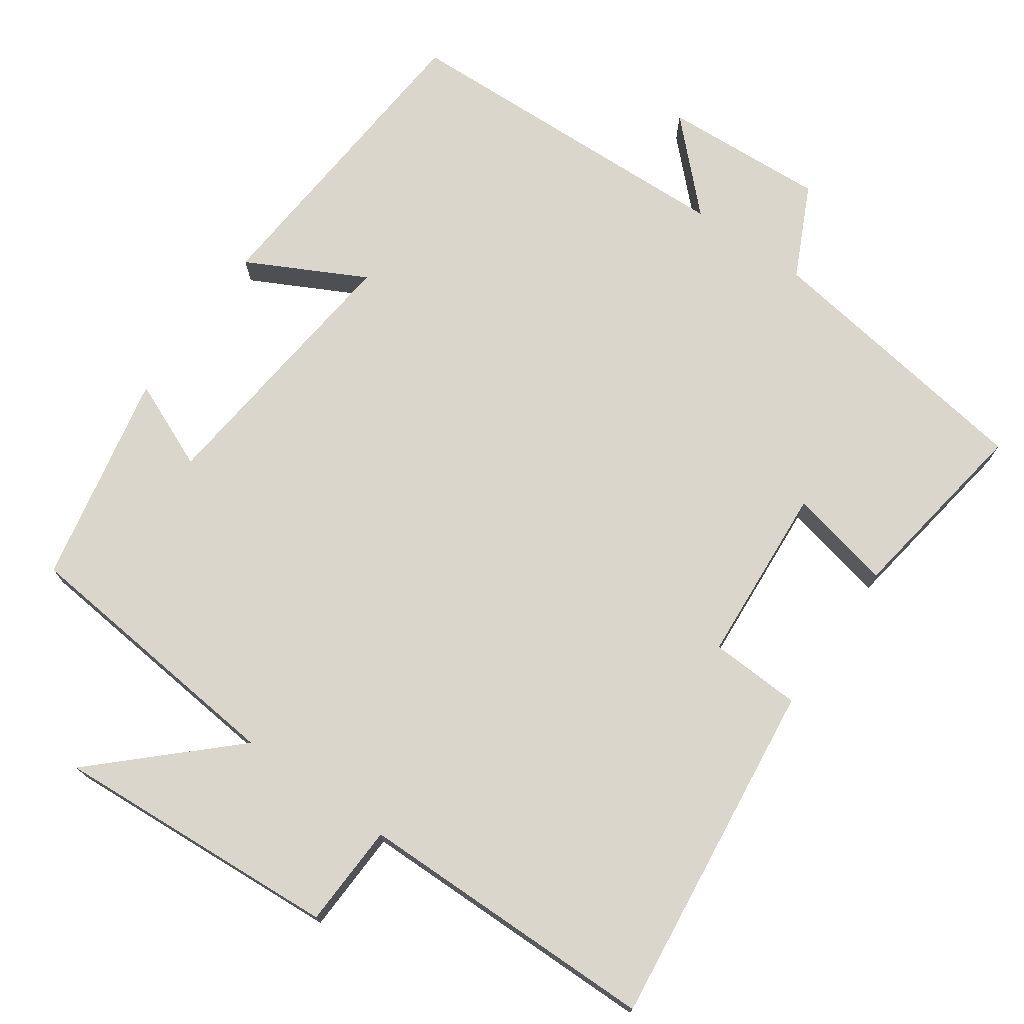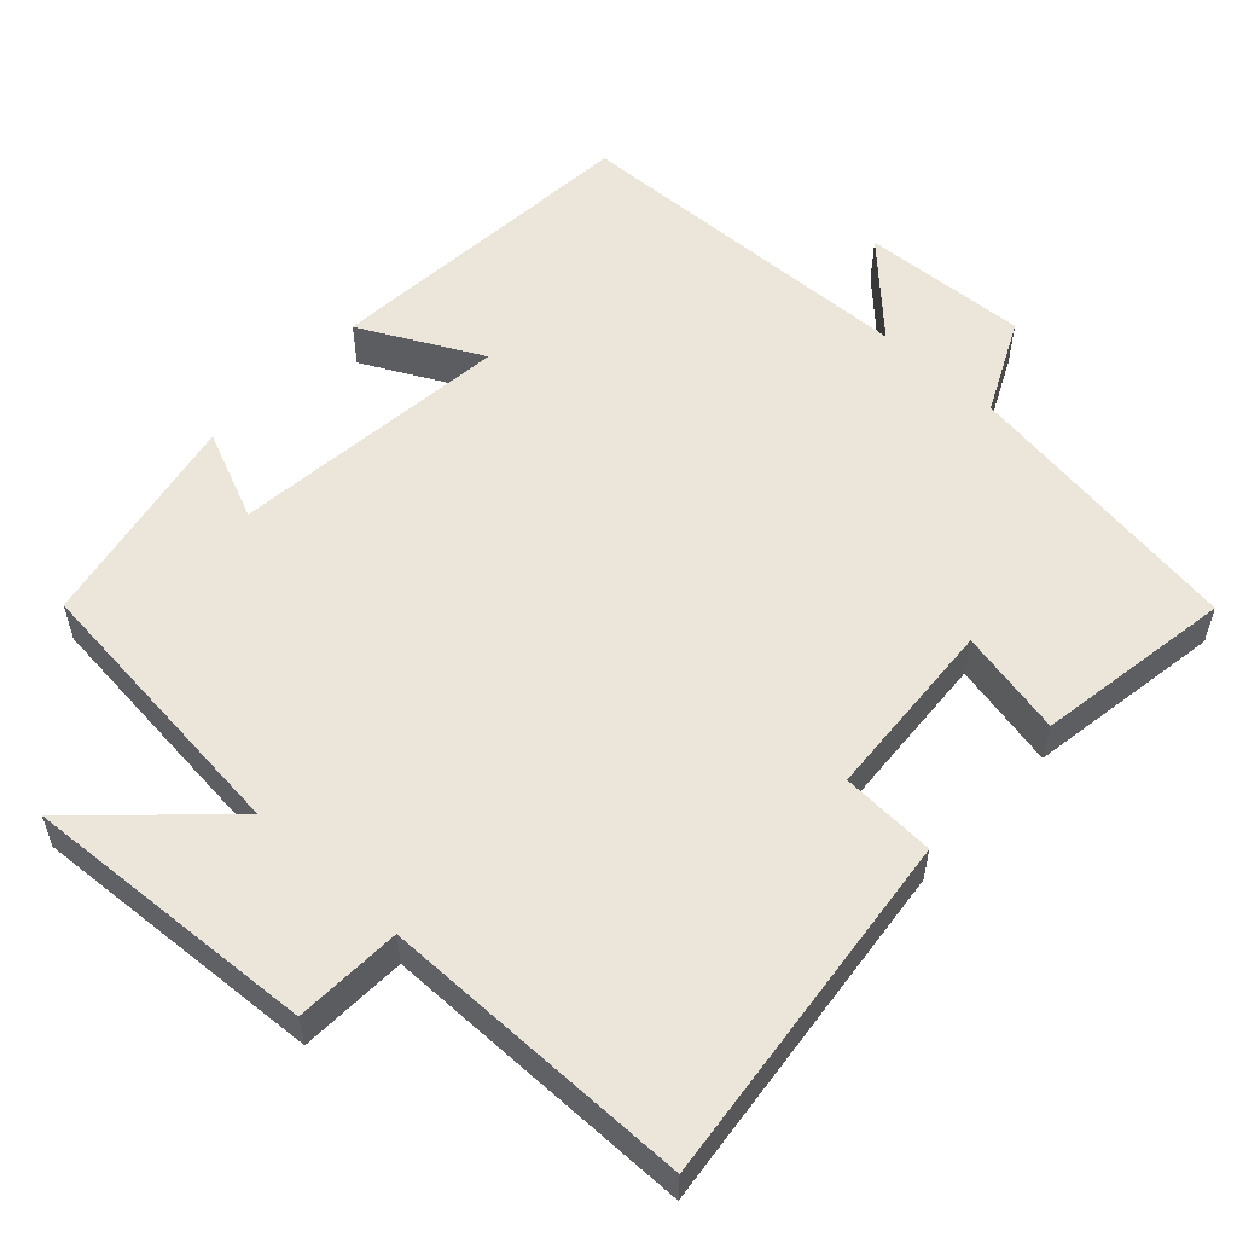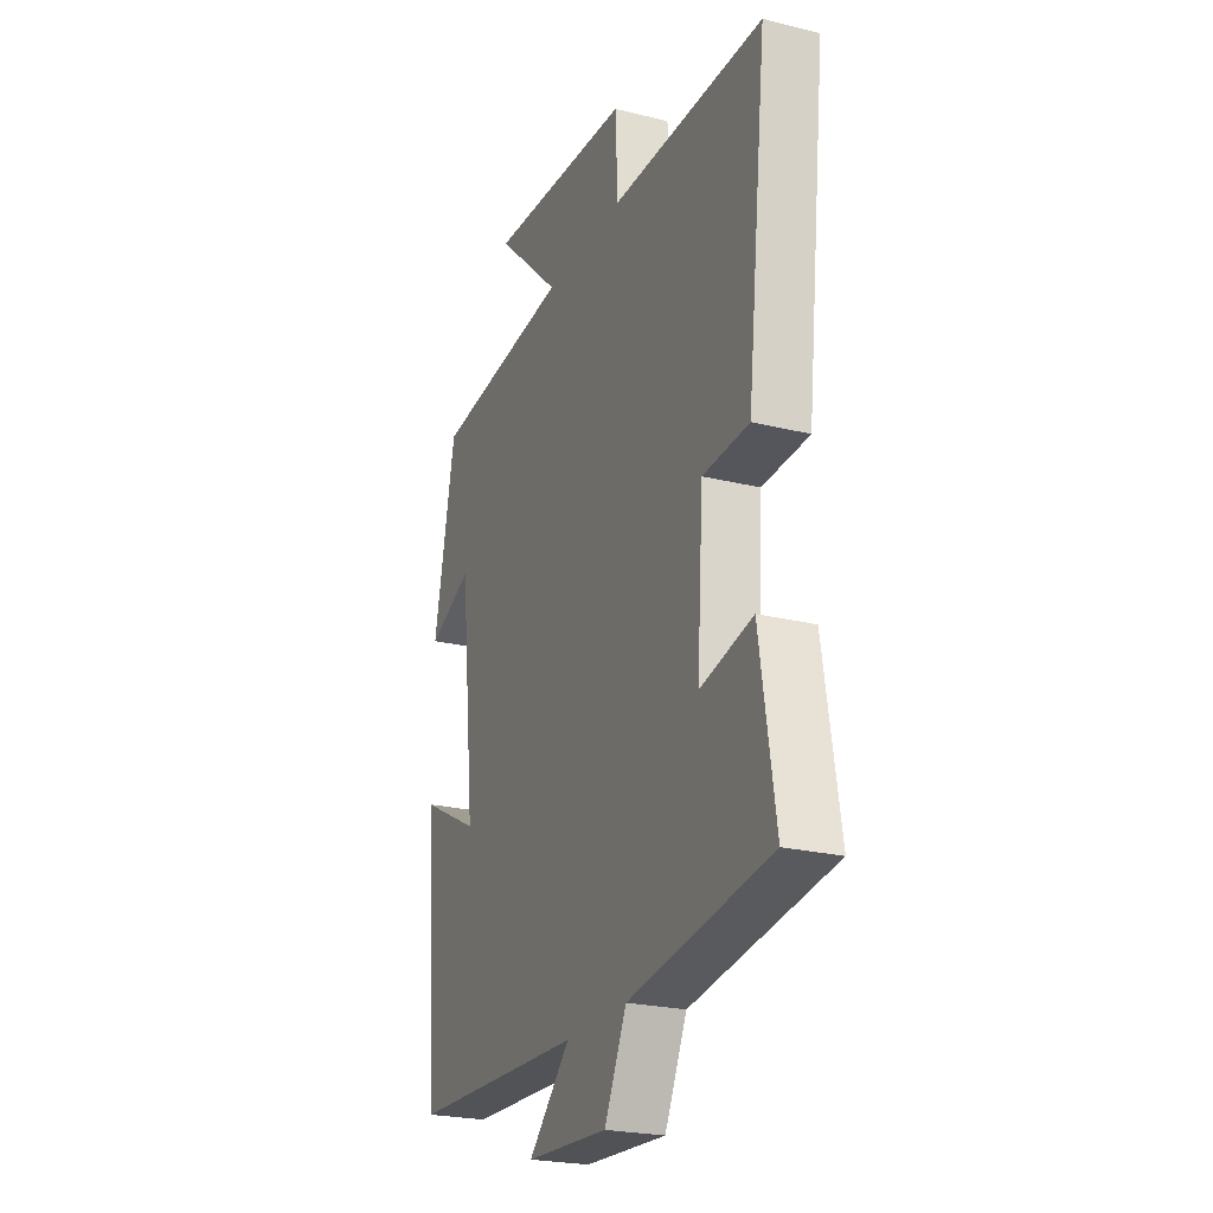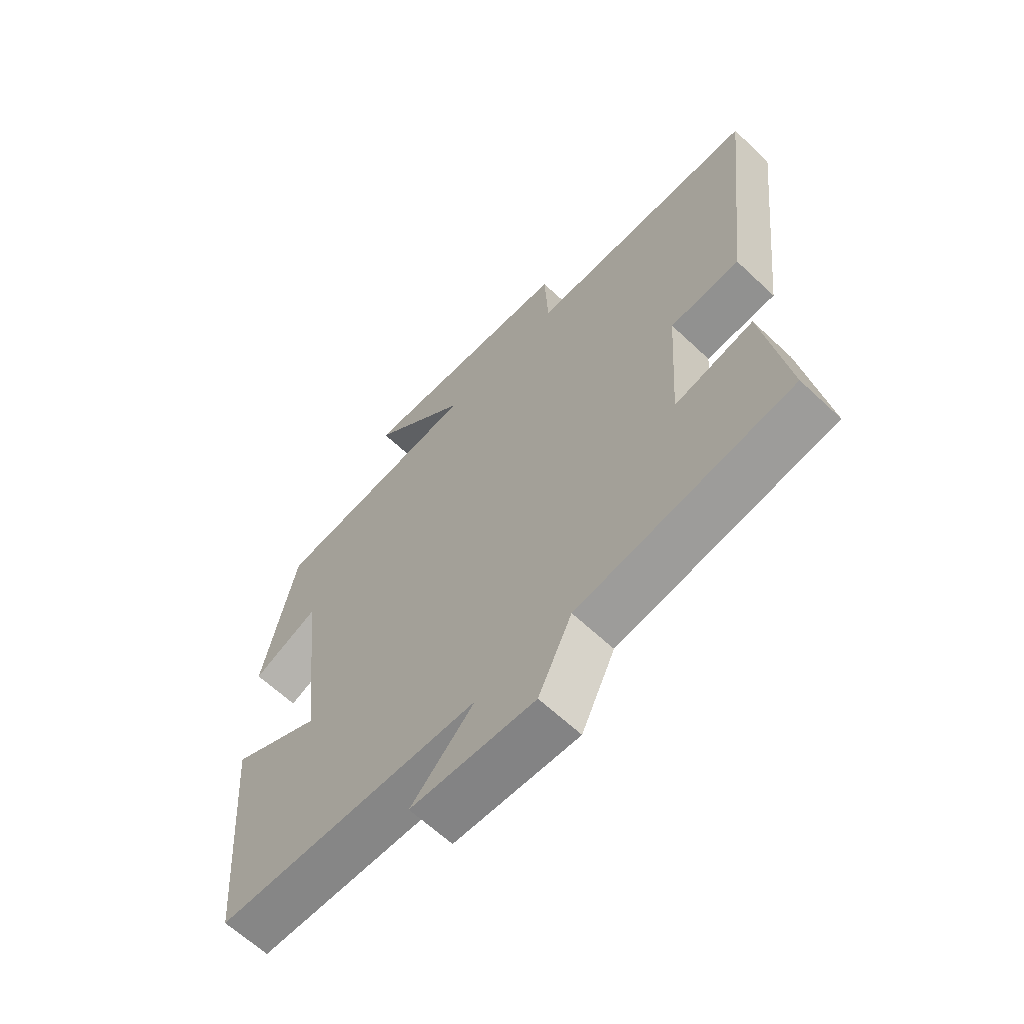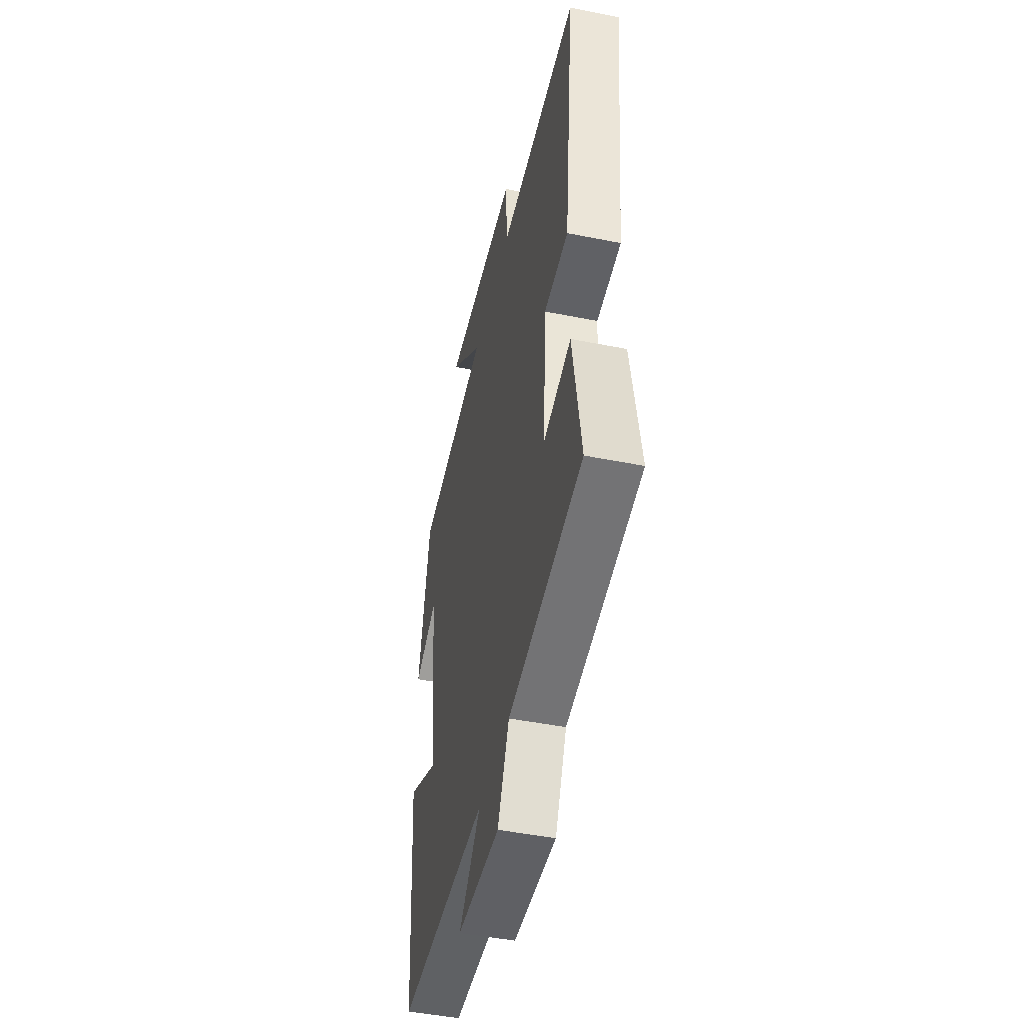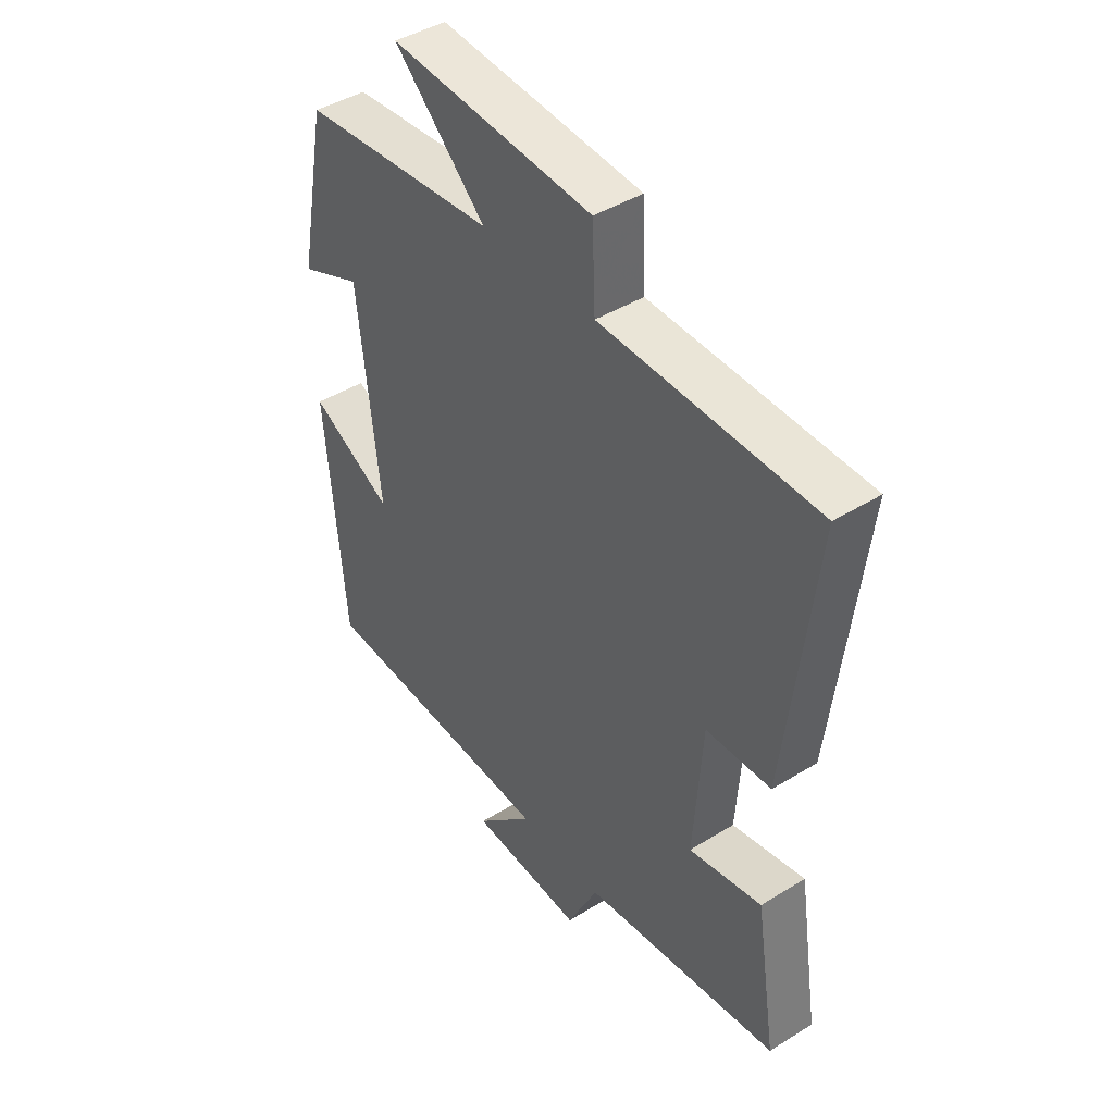
<metadata>
{"format":"obj","ext":"obj","renderer":"f3d","projection":"perspective","resolution":1024,"background":"white","views":[{"elev":73.8,"azim":34.9,"up":"+Y"},{"elev":55.8,"azim":42.8,"up":"+Y"},{"elev":-23.7,"azim":67.5,"up":"+Z"},{"elev":-63.7,"azim":46.5,"up":"+Z"},{"elev":-47.5,"azim":77.3,"up":"+Z"},{"elev":43.7,"azim":53.9,"up":"+Z"}]}
</metadata>
<code>
v 0.541 0.07 -0.444
v 0.165 0.07 -0.5
v 0.106 0.07 -0.623
v -0.112 0.07 -0.611
v -0.001 0.07 -0.5
v -0.465 0.07 -0.484
v -0.5 0.07 -0.06
v -0.342 0.07 -0.141
v -0.382 0.07 0.227
v -0.5 0.07 0.176
v -0.443 0.07 0.462
v -0.072 0.07 0.5
v -0.246 0.07 0.663
v 0.14 0.07 0.639
v 0.146 0.07 0.5
v 0.553 0.07 0.497
v 0.5 0.07 0.03
v 0.377 0.07 0.024
v 0.361 0.07 -0.216
v 0.5 0.07 -0.186
v 0.541 0 -0.444
v 0.165 0 -0.5
v 0.106 0 -0.623
v -0.112 0 -0.611
v -0.001 0 -0.5
v -0.465 0 -0.484
v -0.5 0 -0.06
v -0.342 0 -0.141
v -0.382 0 0.227
v -0.5 0 0.176
v -0.443 0 0.462
v -0.072 0 0.5
v -0.246 0 0.663
v 0.14 0 0.639
v 0.146 0 0.5
v 0.553 0 0.497
v 0.5 0 0.03
v 0.377 0 0.024
v 0.361 0 -0.216
v 0.5 0 -0.186
f 19 20 1 2
f 18 19 2
f 15 16 17 18
f 15 18 2 3
f 12 13 14 15
f 9 10 11 12
f 8 9 12 15
f 5 6 7 8
f 5 8 15
f 3 4 5
f 3 5 15
f 22 21 40 39
f 22 39 38
f 38 37 36 35
f 23 22 38 35
f 35 34 33 32
f 32 31 30 29
f 35 32 29 28
f 28 27 26 25
f 35 28 25
f 25 24 23
f 35 25 23
f 1 21 22 2
f 2 22 23 3
f 3 23 24 4
f 4 24 25 5
f 5 25 26 6
f 6 26 27 7
f 7 27 28 8
f 8 28 29 9
f 9 29 30 10
f 10 30 31 11
f 11 31 32 12
f 12 32 33 13
f 13 33 34 14
f 14 34 35 15
f 15 35 36 16
f 16 36 37 17
f 17 37 38 18
f 18 38 39 19
f 19 39 40 20
f 20 40 21 1

</code>
